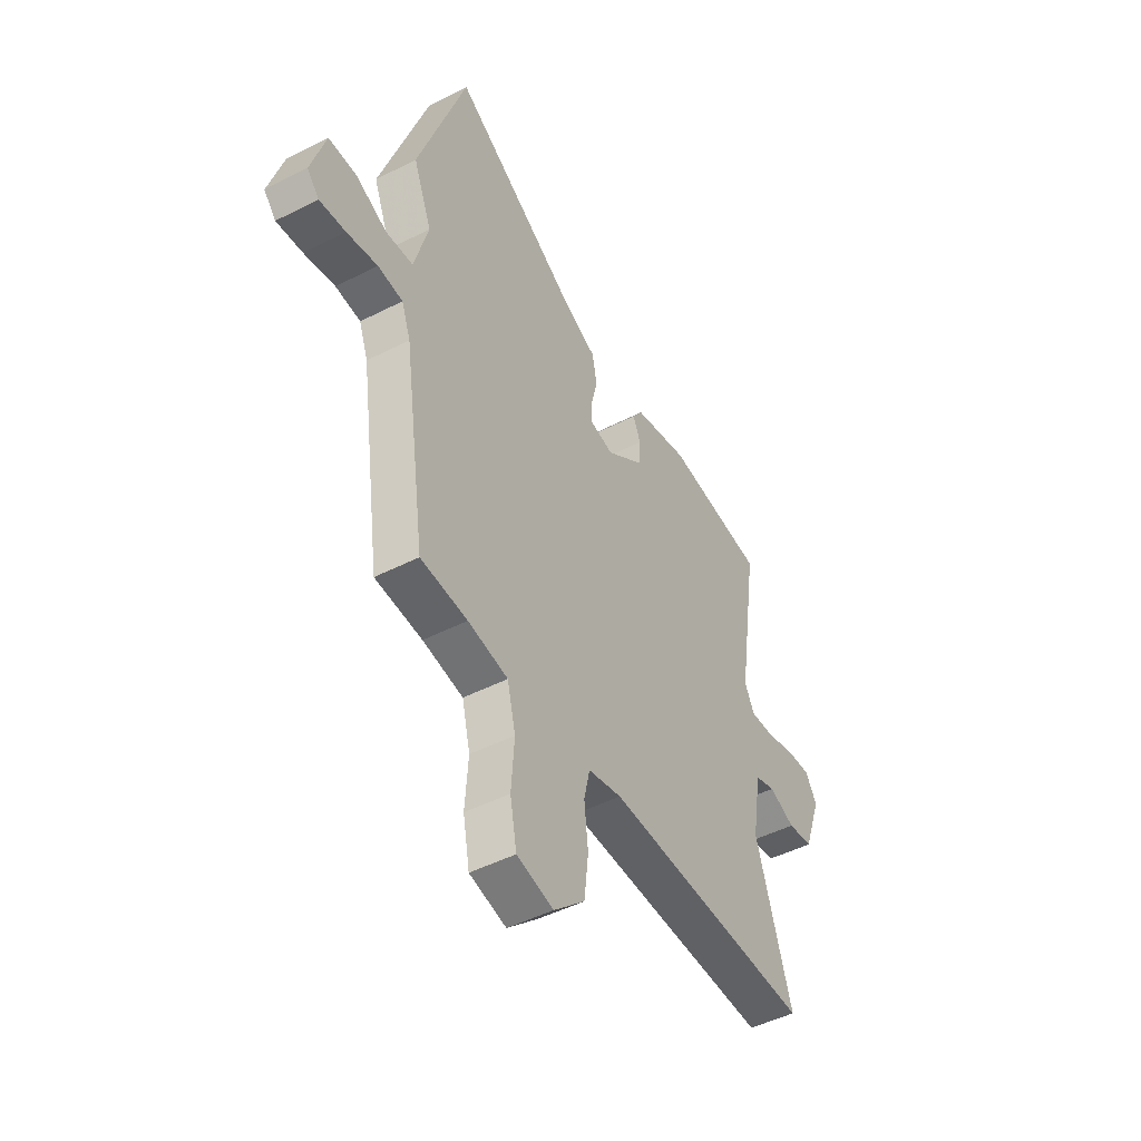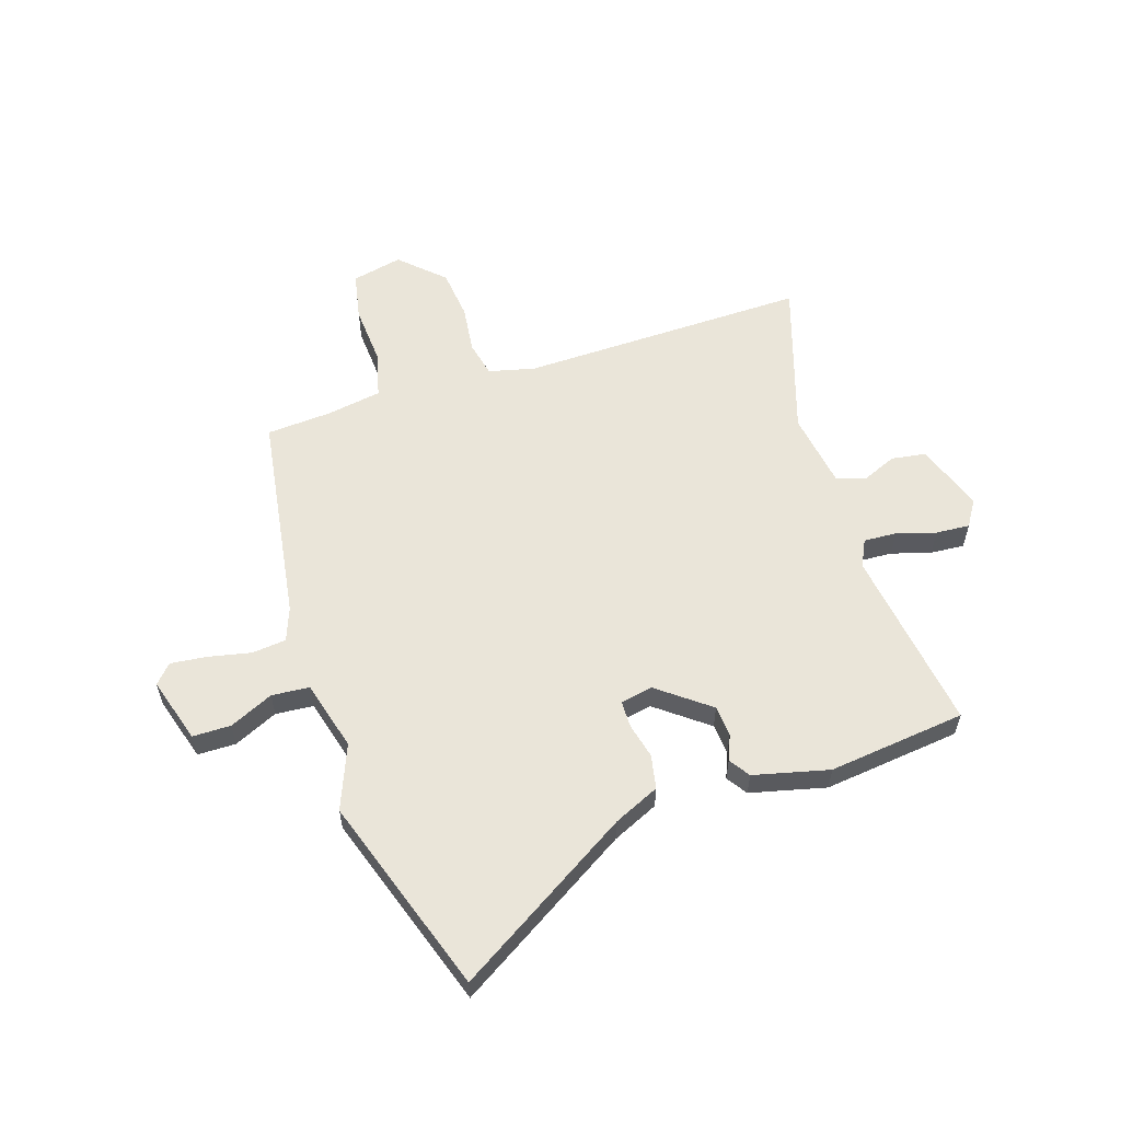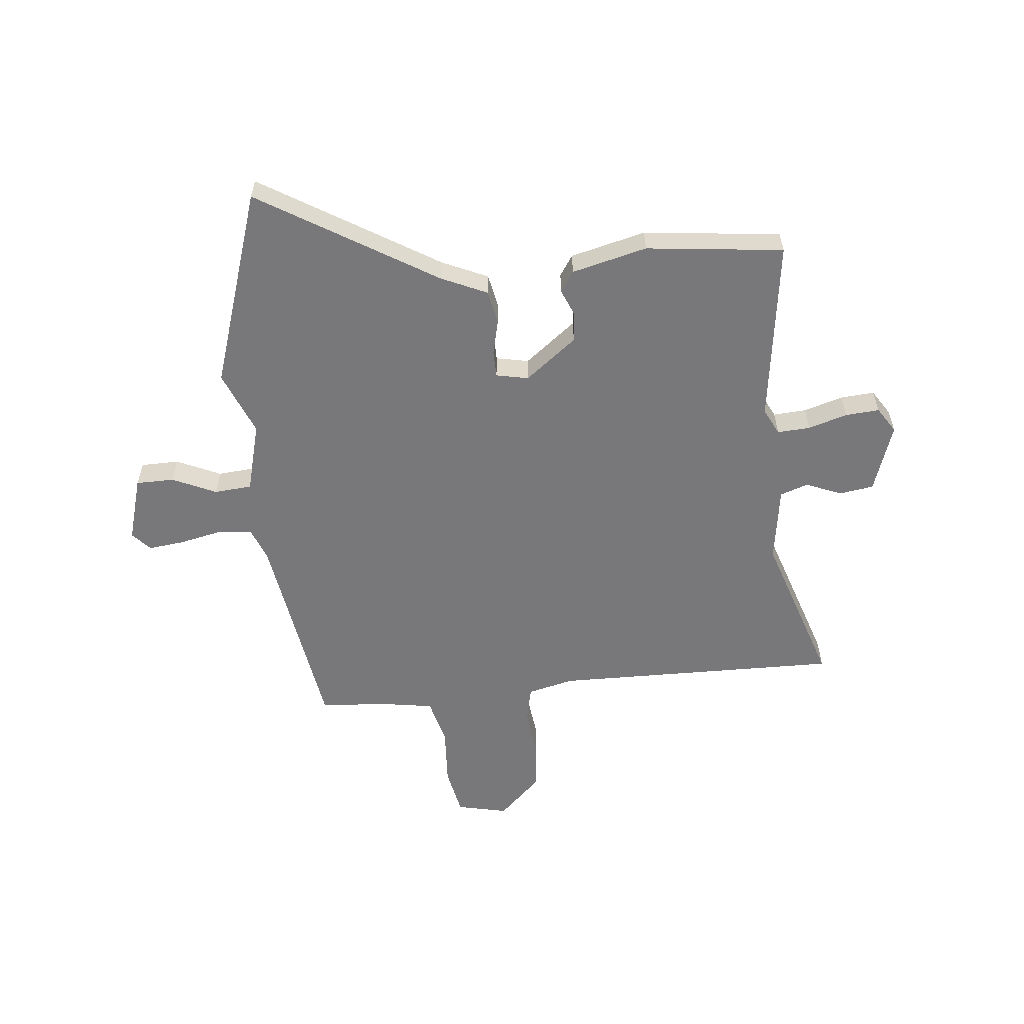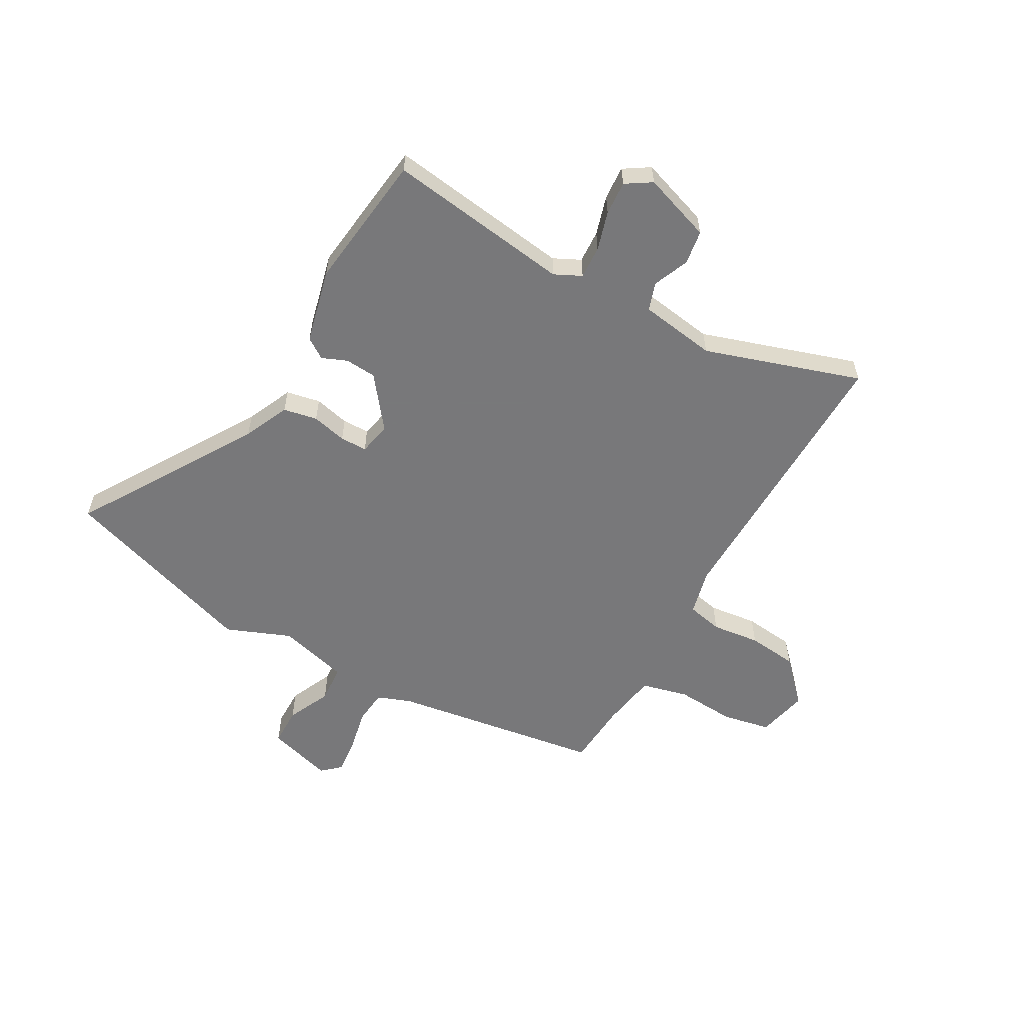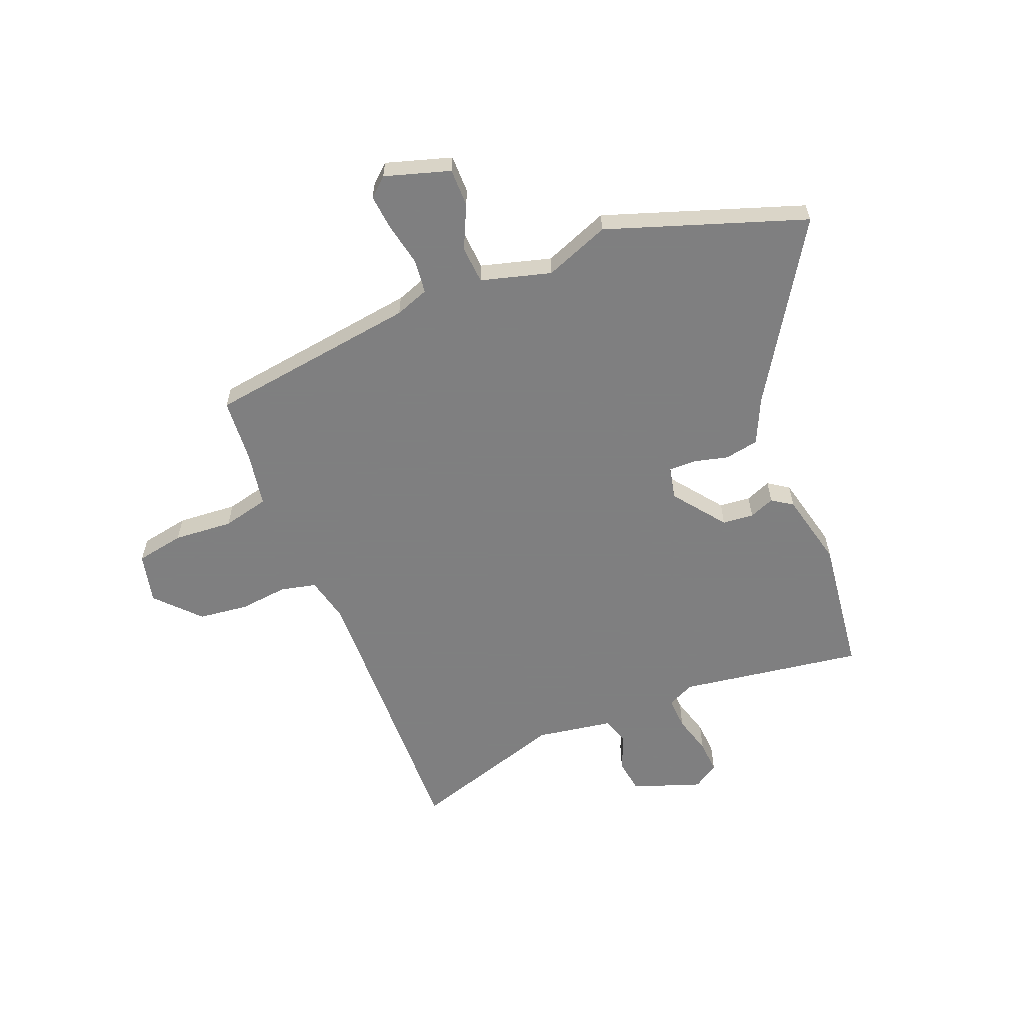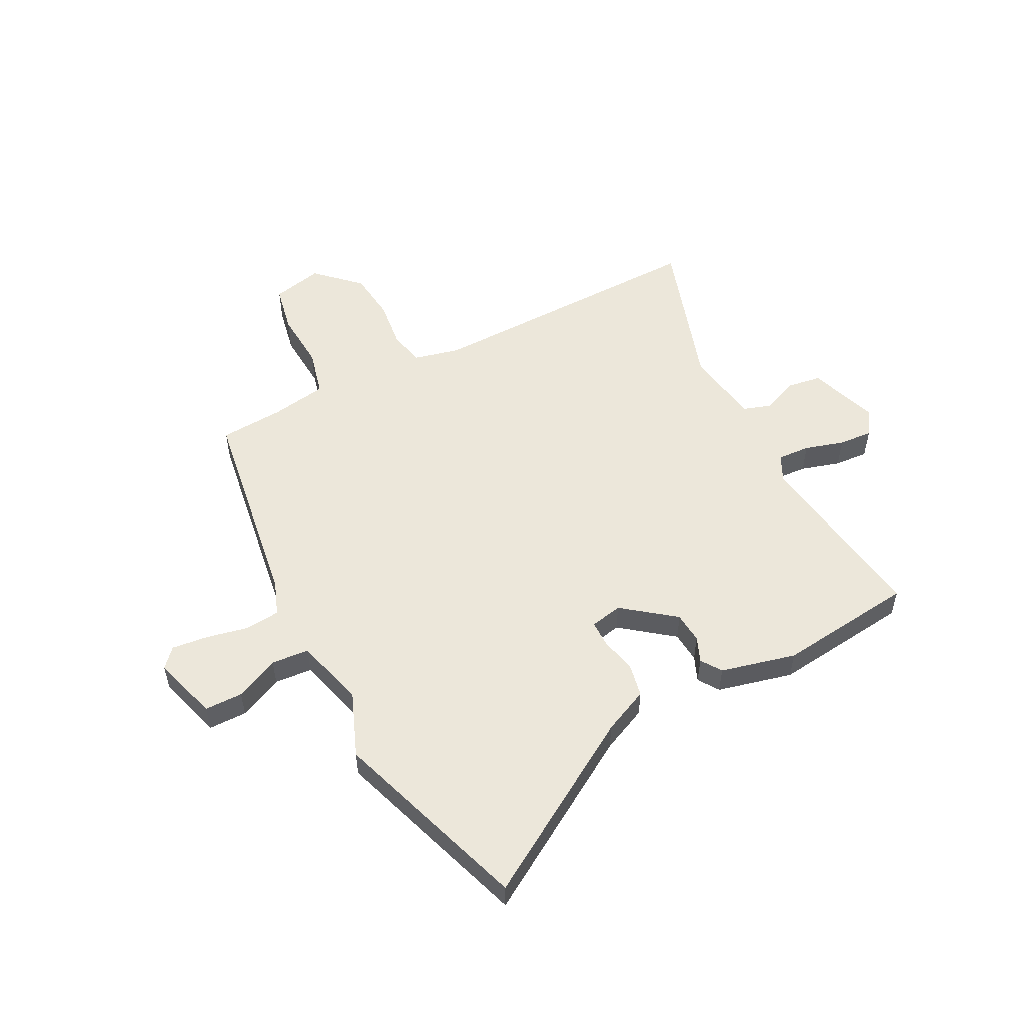
<metadata>
{"format":"obj","ext":"obj","renderer":"f3d","projection":"perspective","resolution":1024,"background":"white","views":[{"elev":-47.6,"azim":-60.1,"up":"+Z"},{"elev":58.0,"azim":-17.5,"up":"+Y"},{"elev":-57.6,"azim":6.4,"up":"+Y"},{"elev":-57.6,"azim":61.1,"up":"+Y"},{"elev":-59.9,"azim":-68.2,"up":"+Y"},{"elev":53.5,"azim":-26.9,"up":"+Y"}]}
</metadata>
<code>
v 0.529 0.07 0.462
v 0.478 0.07 0.12
v 0.502 0.07 0.07
v 0.563 0.07 0.073
v 0.636 0.07 0.094
v 0.699 0.07 0.098
v 0.729 0.07 0.05
v 0.684 0.07 -0.077
v 0.62 0.07 -0.086
v 0.554 0.07 -0.058
v 0.502 0.07 -0.075
v 0.479 0.07 -0.217
v 0.57 0.07 -0.507
v 0.036 0.07 -0.493
v -0.05 0.07 -0.513
v -0.065 0.07 -0.579
v -0.055 0.07 -0.669
v -0.066 0.07 -0.762
v -0.145 0.07 -0.836
v -0.239 0.07 -0.814
v -0.256 0.07 -0.724
v -0.248 0.07 -0.614
v -0.269 0.07 -0.527
v -0.372 0.07 -0.509
v -0.492 0.07 -0.5
v -0.548 0.07 -0.108
v -0.571 0.07 -0.045
v -0.635 0.07 -0.038
v -0.714 0.07 -0.054
v -0.781 0.07 -0.061
v -0.812 0.07 -0.026
v -0.775 0.07 0.095
v -0.704 0.07 0.095
v -0.623 0.07 0.057
v -0.553 0.07 0.062
v -0.517 0.07 0.192
v -0.564 0.07 0.312
v -0.439 0.07 0.679
v -0.114 0.07 0.475
v -0.03 0.07 0.436
v -0.018 0.07 0.373
v -0.034 0.07 0.308
v -0.034 0.07 0.258
v 0.026 0.07 0.245
v 0.122 0.07 0.318
v 0.127 0.07 0.376
v 0.108 0.07 0.423
v 0.134 0.07 0.461
v 0.274 0.07 0.494
v 0.529 0 0.462
v 0.478 0 0.12
v 0.502 0 0.07
v 0.563 0 0.073
v 0.636 0 0.094
v 0.699 0 0.098
v 0.729 0 0.05
v 0.684 0 -0.077
v 0.62 0 -0.086
v 0.554 0 -0.058
v 0.502 0 -0.075
v 0.479 0 -0.217
v 0.57 0 -0.507
v 0.036 0 -0.493
v -0.05 0 -0.513
v -0.065 0 -0.579
v -0.055 0 -0.669
v -0.066 0 -0.762
v -0.145 0 -0.836
v -0.239 0 -0.814
v -0.256 0 -0.724
v -0.248 0 -0.614
v -0.269 0 -0.527
v -0.372 0 -0.509
v -0.492 0 -0.5
v -0.548 0 -0.108
v -0.571 0 -0.045
v -0.635 0 -0.038
v -0.714 0 -0.054
v -0.781 0 -0.061
v -0.812 0 -0.026
v -0.775 0 0.095
v -0.704 0 0.095
v -0.623 0 0.057
v -0.553 0 0.062
v -0.517 0 0.192
v -0.564 0 0.312
v -0.439 0 0.679
v -0.114 0 0.475
v -0.03 0 0.436
v -0.018 0 0.373
v -0.034 0 0.308
v -0.034 0 0.258
v 0.026 0 0.245
v 0.122 0 0.318
v 0.127 0 0.376
v 0.108 0 0.423
v 0.134 0 0.461
v 0.274 0 0.494
f 46 47 48 49
f 45 46 49 1
f 44 45 1 2
f 43 44 2 3
f 39 40 41 42
f 39 42 43
f 36 37 38 39
f 35 36 39 43
f 31 32 33 34
f 31 34 35
f 28 29 30 31
f 28 31 35
f 27 28 35 43
f 24 25 26
f 23 24 26 27
f 19 20 21 22
f 19 22 23
f 16 17 18 19
f 15 16 19 23
f 14 15 23 27
f 12 13 14 27
f 7 8 9 10
f 7 10 11
f 4 5 6 7
f 3 4 7 11
f 12 27 43
f 3 11 12 43
f 98 97 96 95
f 50 98 95 94
f 51 50 94 93
f 52 51 93 92
f 91 90 89 88
f 92 91 88
f 88 87 86 85
f 92 88 85 84
f 83 82 81 80
f 84 83 80
f 80 79 78 77
f 84 80 77
f 92 84 77 76
f 75 74 73
f 76 75 73 72
f 71 70 69 68
f 72 71 68
f 68 67 66 65
f 72 68 65 64
f 76 72 64 63
f 76 63 62 61
f 59 58 57 56
f 60 59 56
f 56 55 54 53
f 60 56 53 52
f 92 76 61
f 92 61 60 52
f 1 50 51 2
f 2 51 52 3
f 3 52 53 4
f 4 53 54 5
f 5 54 55 6
f 6 55 56 7
f 7 56 57 8
f 8 57 58 9
f 9 58 59 10
f 10 59 60 11
f 11 60 61 12
f 12 61 62 13
f 13 62 63 14
f 14 63 64 15
f 15 64 65 16
f 16 65 66 17
f 17 66 67 18
f 18 67 68 19
f 19 68 69 20
f 20 69 70 21
f 21 70 71 22
f 22 71 72 23
f 23 72 73 24
f 24 73 74 25
f 25 74 75 26
f 26 75 76 27
f 27 76 77 28
f 28 77 78 29
f 29 78 79 30
f 30 79 80 31
f 31 80 81 32
f 32 81 82 33
f 33 82 83 34
f 34 83 84 35
f 35 84 85 36
f 36 85 86 37
f 37 86 87 38
f 38 87 88 39
f 39 88 89 40
f 40 89 90 41
f 41 90 91 42
f 42 91 92 43
f 43 92 93 44
f 44 93 94 45
f 45 94 95 46
f 46 95 96 47
f 47 96 97 48
f 48 97 98 49
f 49 98 50 1

</code>
